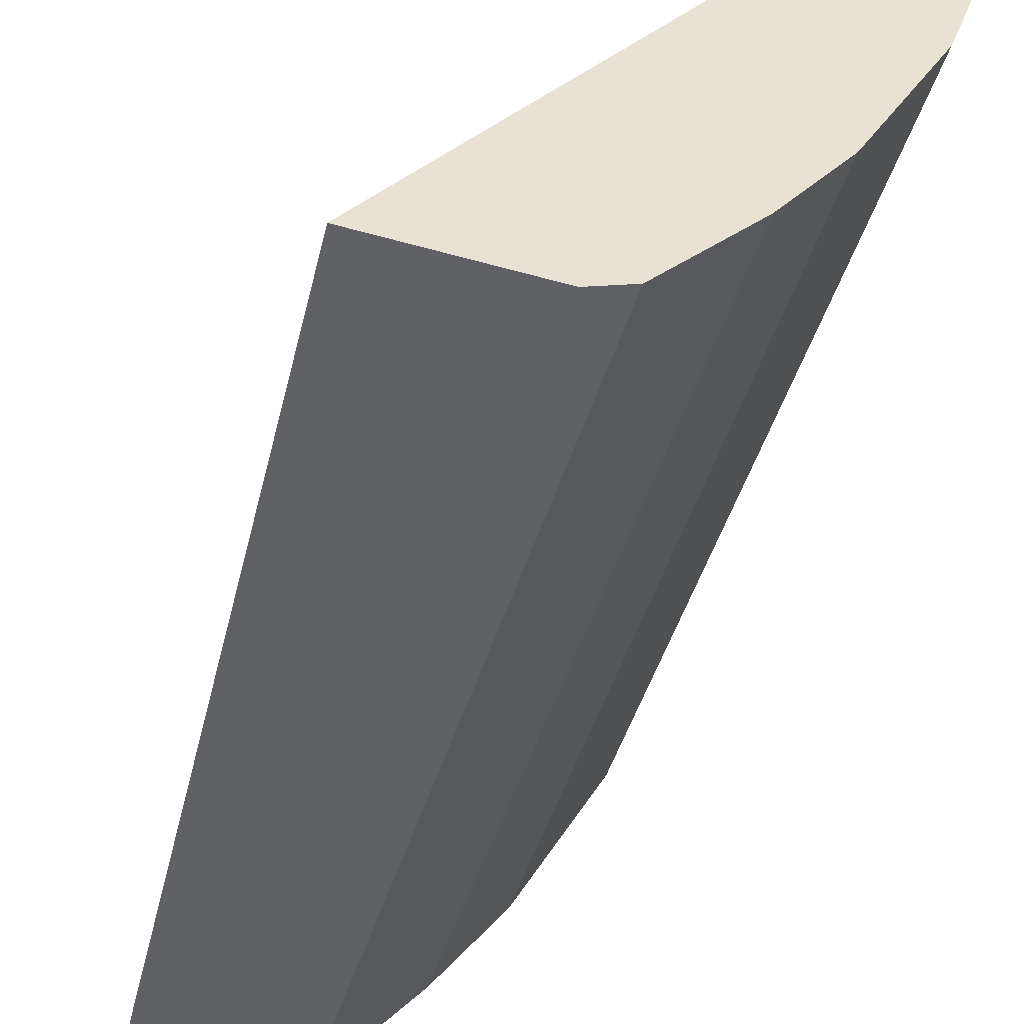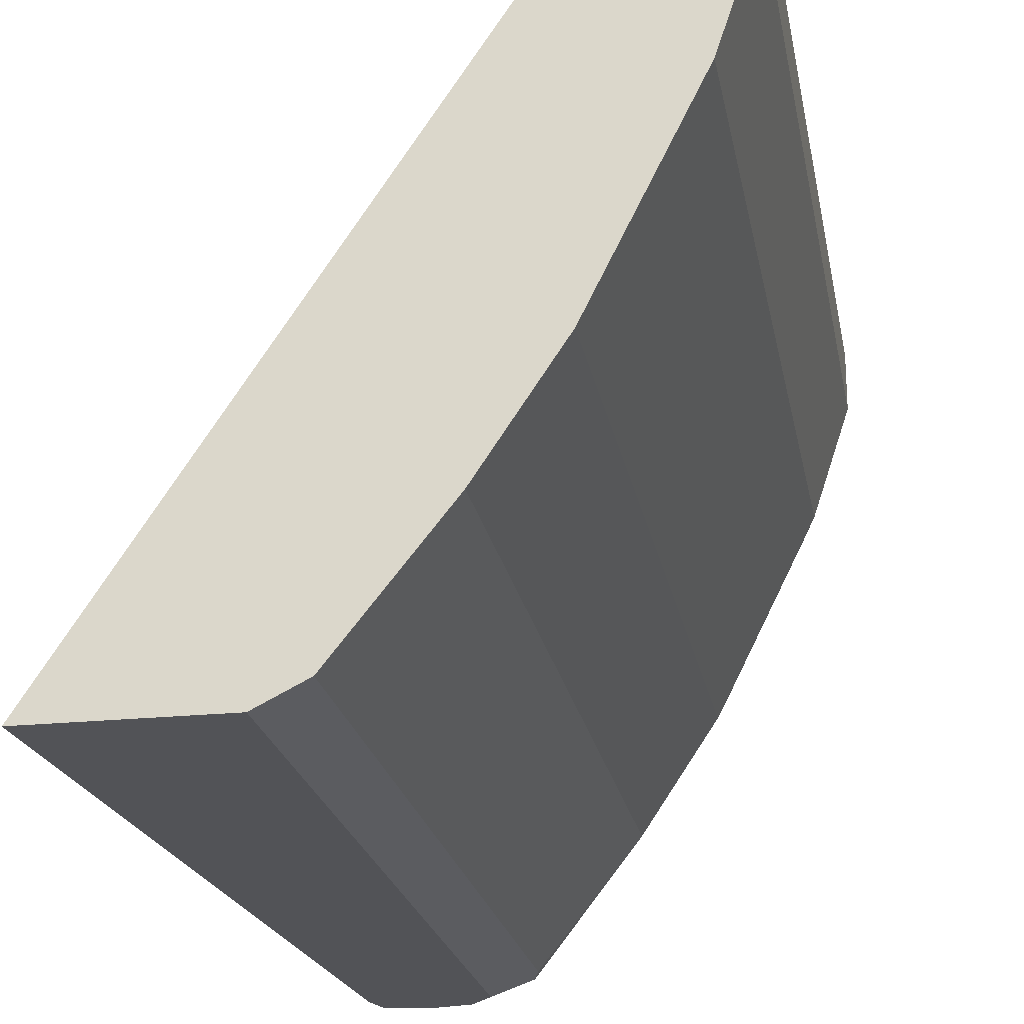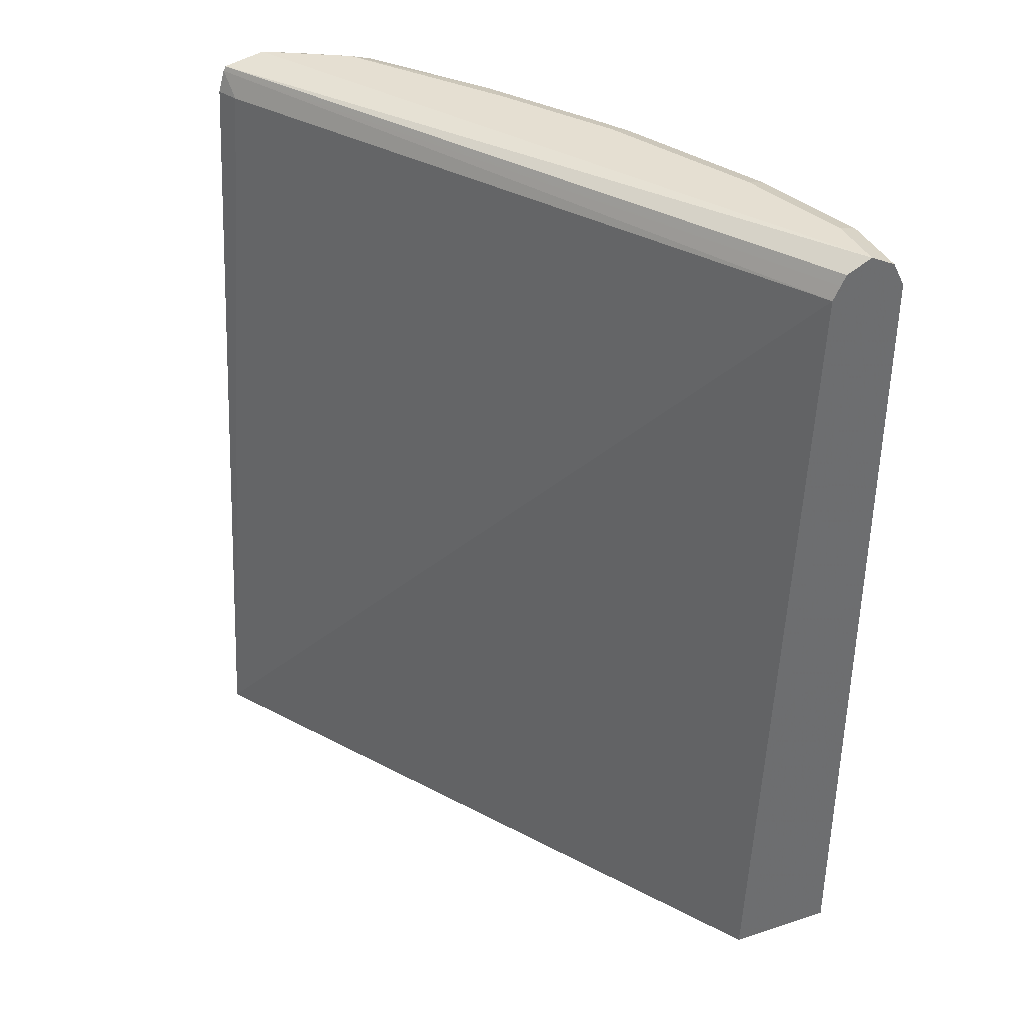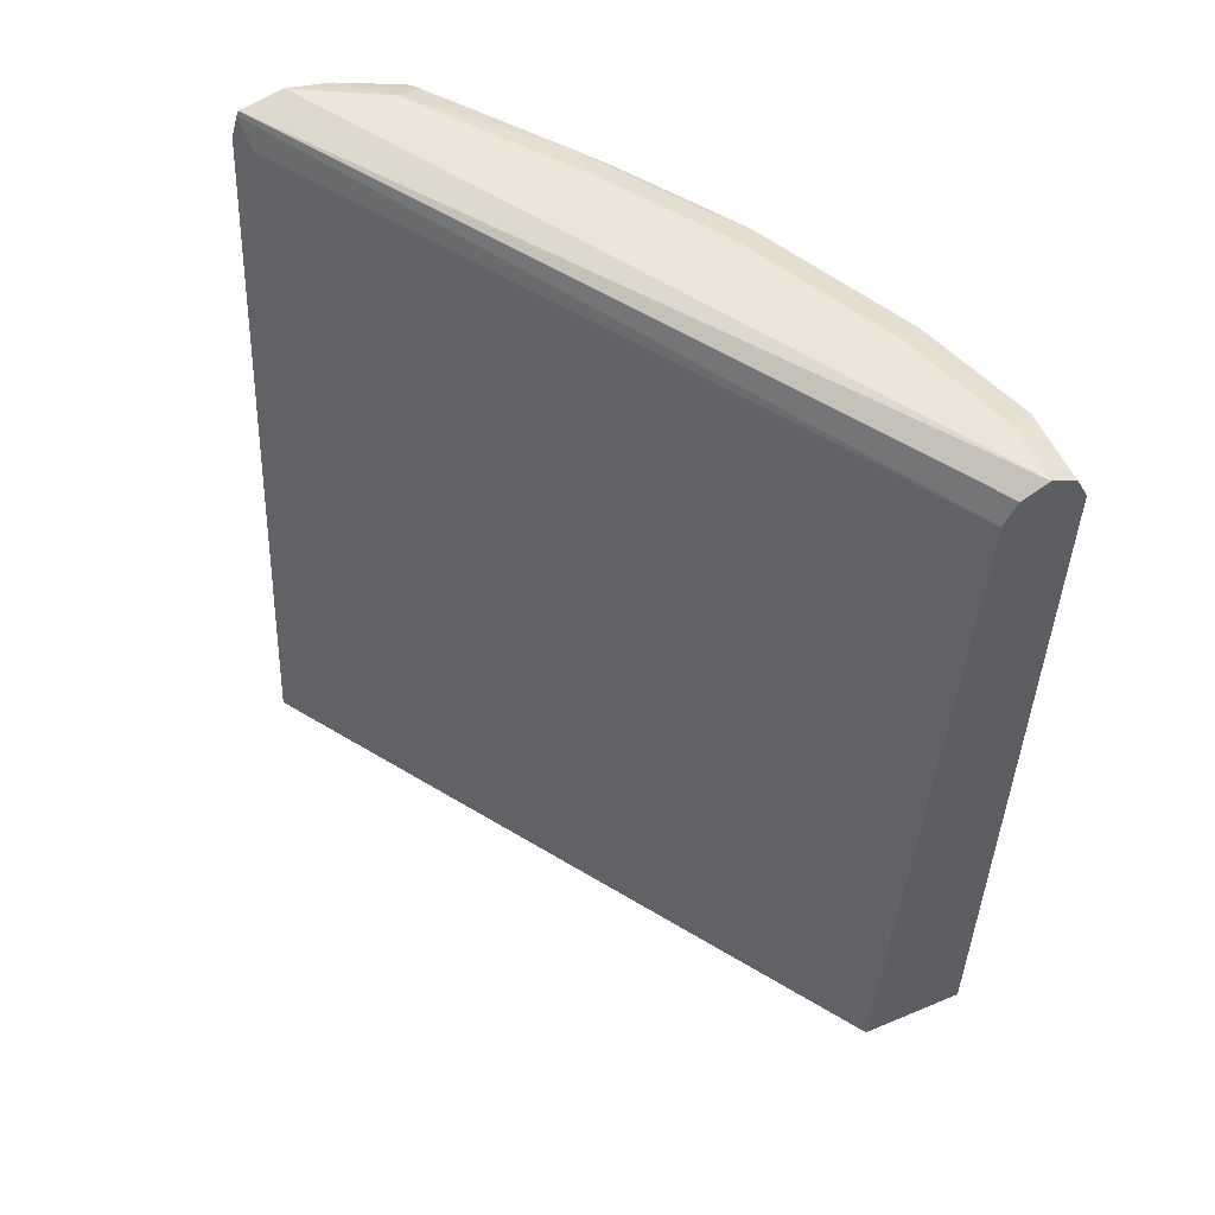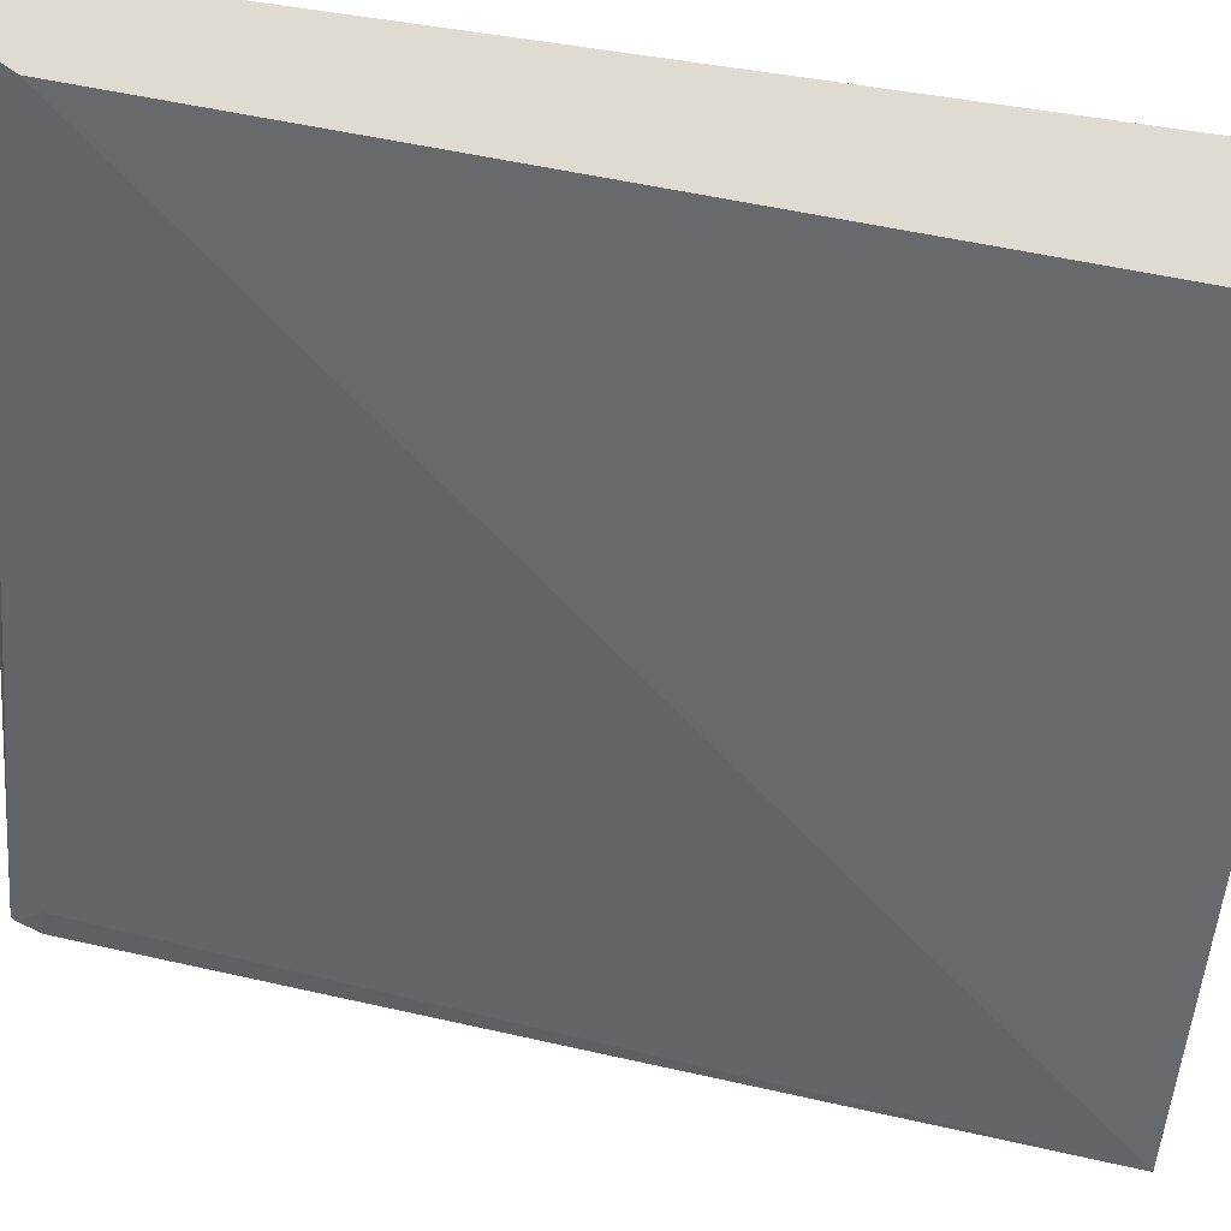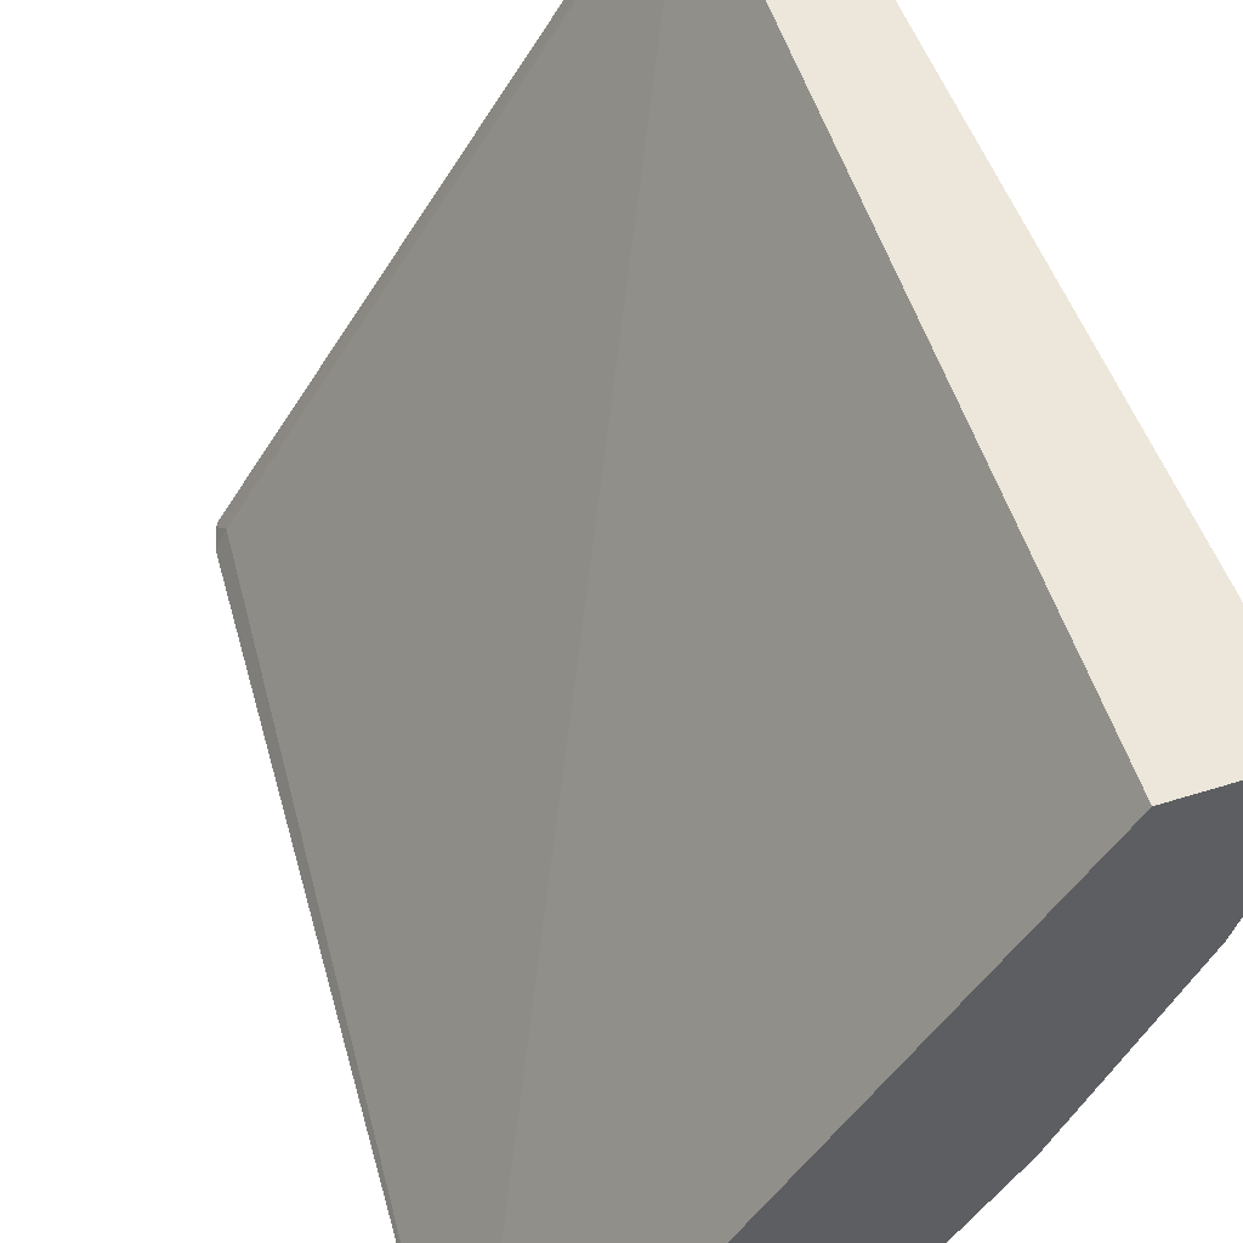
<metadata>
{"format":"obj","ext":"obj","renderer":"f3d","projection":"perspective","resolution":1024,"background":"white","views":[{"elev":-49.8,"azim":-17.3,"up":"+Z"},{"elev":-22.3,"azim":10.3,"up":"+Z"},{"elev":37.4,"azim":-22.6,"up":"+Y"},{"elev":55.1,"azim":-23.9,"up":"+Y"},{"elev":69.9,"azim":-81.1,"up":"+Z"},{"elev":52.0,"azim":-18.8,"up":"+Z"}]}
</metadata>
<code>
v 0.538 0.6052 0.06
v 0.538 0.6052 0.0336
v 0.3654 0.6052 -0.2229
v 0.3465 0.601 -0.2229
v 0.5267 0.5996 0.06
v 0.5475 0.6004 0.06
v 0.5211 0.6052 -0.01684
v 0.5491 0.5996 0.02801
v 0.4035 0.6052 -0.2017
v 0.3699 0.6042 -0.2229
v 0.3454 0.5988 -0.2229
v 0.5243 0.5948 0.06
v 0.5491 0.5996 0.06
v 0.4875 0.6052 -0.08403
v 0.5323 0.5996 -0.02243
v 0.5155 0.5996 -0.05606
v 0.55 0.5979 0.06
v 0.5548 0.5884 0.0336
v 0.3843 0.601 -0.2229
v 0.4539 0.6052 -0.1345
v 0.4539 0.601 -0.1534
v 0.4147 0.5996 -0.2073
v 0.5211 0.5884 0.06
v 0.3424 0.5884 -0.2229
v 0.3474 0.5884 -0.2129
v 0.4987 0.5996 -0.08965
v 0.4875 0.601 -0.1029
v 0.5295 0.5968 -0.02944
v 0.538 0.5884 -0.01684
v 0.5127 0.5968 -0.06306
v 0.5548 0.5884 0.06
v 0.5548 0.2028 0.0336
v 0.4119 0.5968 -0.2143
v 0.3946 0.5884 -0.2229
v 0.4651 0.5996 -0.1401
v 0.4623 0.5968 -0.1471
v 0.3195 0.2028 -0.2229
v 0.5063 0.2028 0.06
v 0.4959 0.5968 -0.09666
v 0.5099 0.5884 -0.07287
v 0.538 0.2028 -0.01684
v 0.5548 0.2028 0.06
v 0.4595 0.5884 -0.1569
v 0.4147 0.5884 -0.2129
v 0.4035 0.5884 -0.2185
v 0.4041 0.2028 -0.2182
v 0.3946 0.2028 -0.2229
v 0.4931 0.5884 -0.1065
v 0.5099 0.2028 -0.07287
v 0.4595 0.2028 -0.1569
v 0.4147 0.2028 -0.2129
v 0.4931 0.2028 -0.1065
f 23 25 37
f 29 49 40
f 29 41 49
f 29 40 30
f 28 29 30
f 26 36 35
f 26 39 36
f 24 37 25
f 23 37 38
f 30 40 48
f 19 33 34
f 21 36 33
f 21 35 36
f 21 26 35
f 21 27 26
f 19 22 33
f 18 41 29
f 18 32 41
f 18 42 32
f 18 31 42
f 17 31 18
f 30 48 39
f 21 33 22
f 32 42 38
f 34 45 46
f 32 37 47
f 16 39 26
f 44 46 45
f 44 51 46
f 43 51 44
f 43 50 51
f 43 52 50
f 43 48 52
f 40 52 48
f 40 49 52
f 36 48 43
f 32 38 37
f 36 39 48
f 33 45 34
f 33 44 45
f 33 43 44
f 33 36 43
f 32 49 41
f 32 52 49
f 32 50 52
f 32 51 50
f 32 46 51
f 32 47 46
f 34 46 47
f 16 30 39
f 9 21 22
f 15 30 16
f 3 19 34
f 3 10 19
f 3 9 10
f 2 15 7
f 2 8 15
f 2 6 8
f 1 6 2
f 1 13 6
f 1 17 13
f 1 31 17
f 1 42 31
f 1 38 42
f 1 23 38
f 1 12 23
f 1 5 12
f 1 4 5
f 1 3 4
f 1 9 3
f 1 20 9
f 1 14 20
f 1 2 7
f 3 34 47
f 3 47 37
f 1 7 14
f 3 24 11
f 3 37 24
f 15 28 30
f 14 21 20
f 14 27 21
f 14 26 27
f 11 25 23
f 11 24 25
f 11 23 12
f 9 22 19
f 9 20 21
f 9 19 10
f 15 29 28
f 8 29 15
f 8 18 29
f 8 17 18
f 7 26 14
f 7 16 26
f 7 15 16
f 6 13 8
f 4 12 5
f 3 11 4
f 4 11 12
f 8 13 17

</code>
